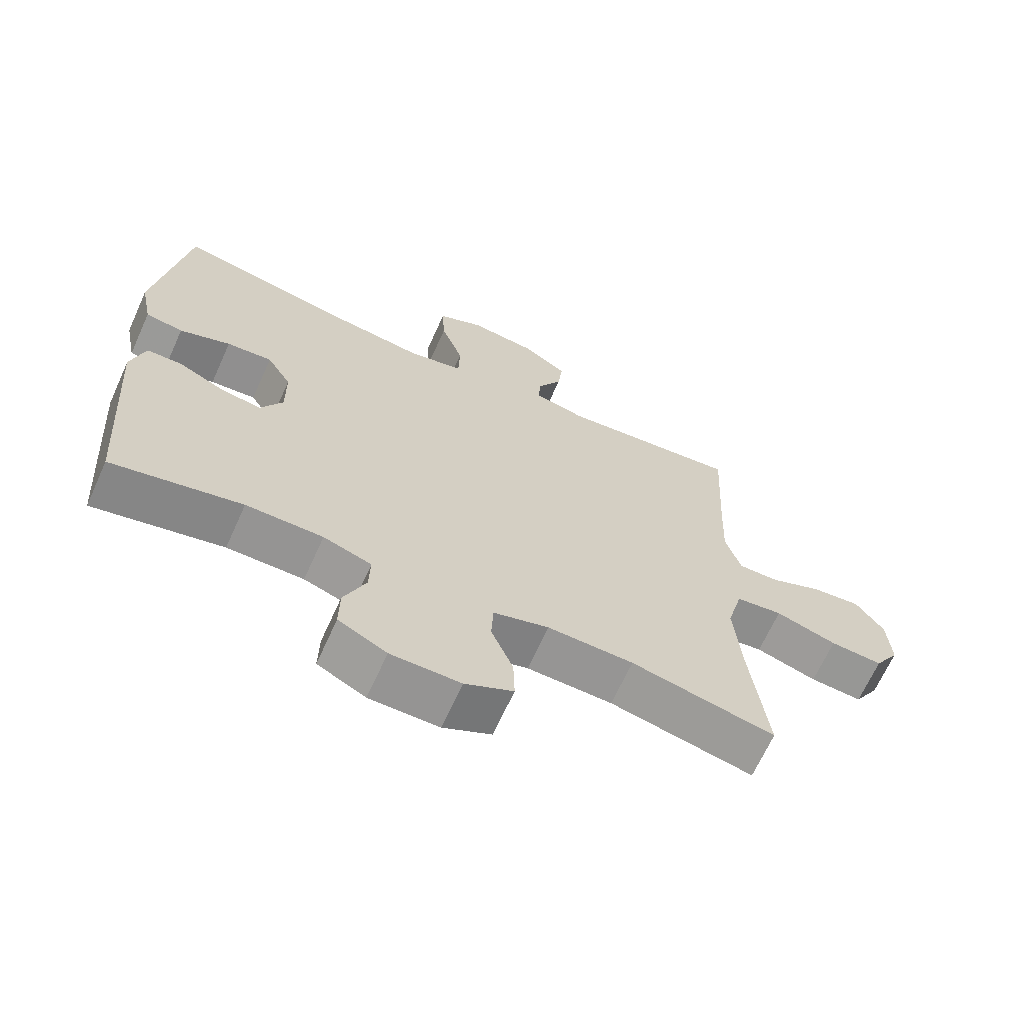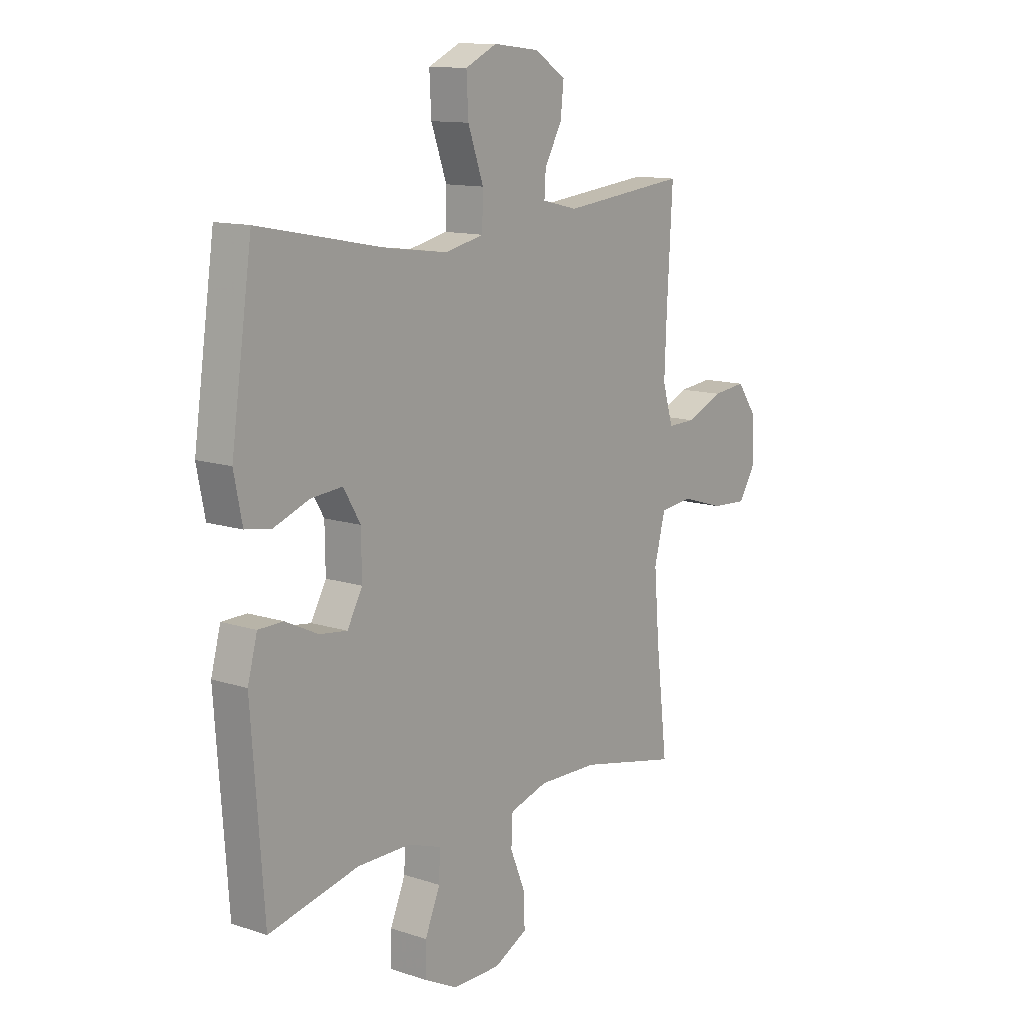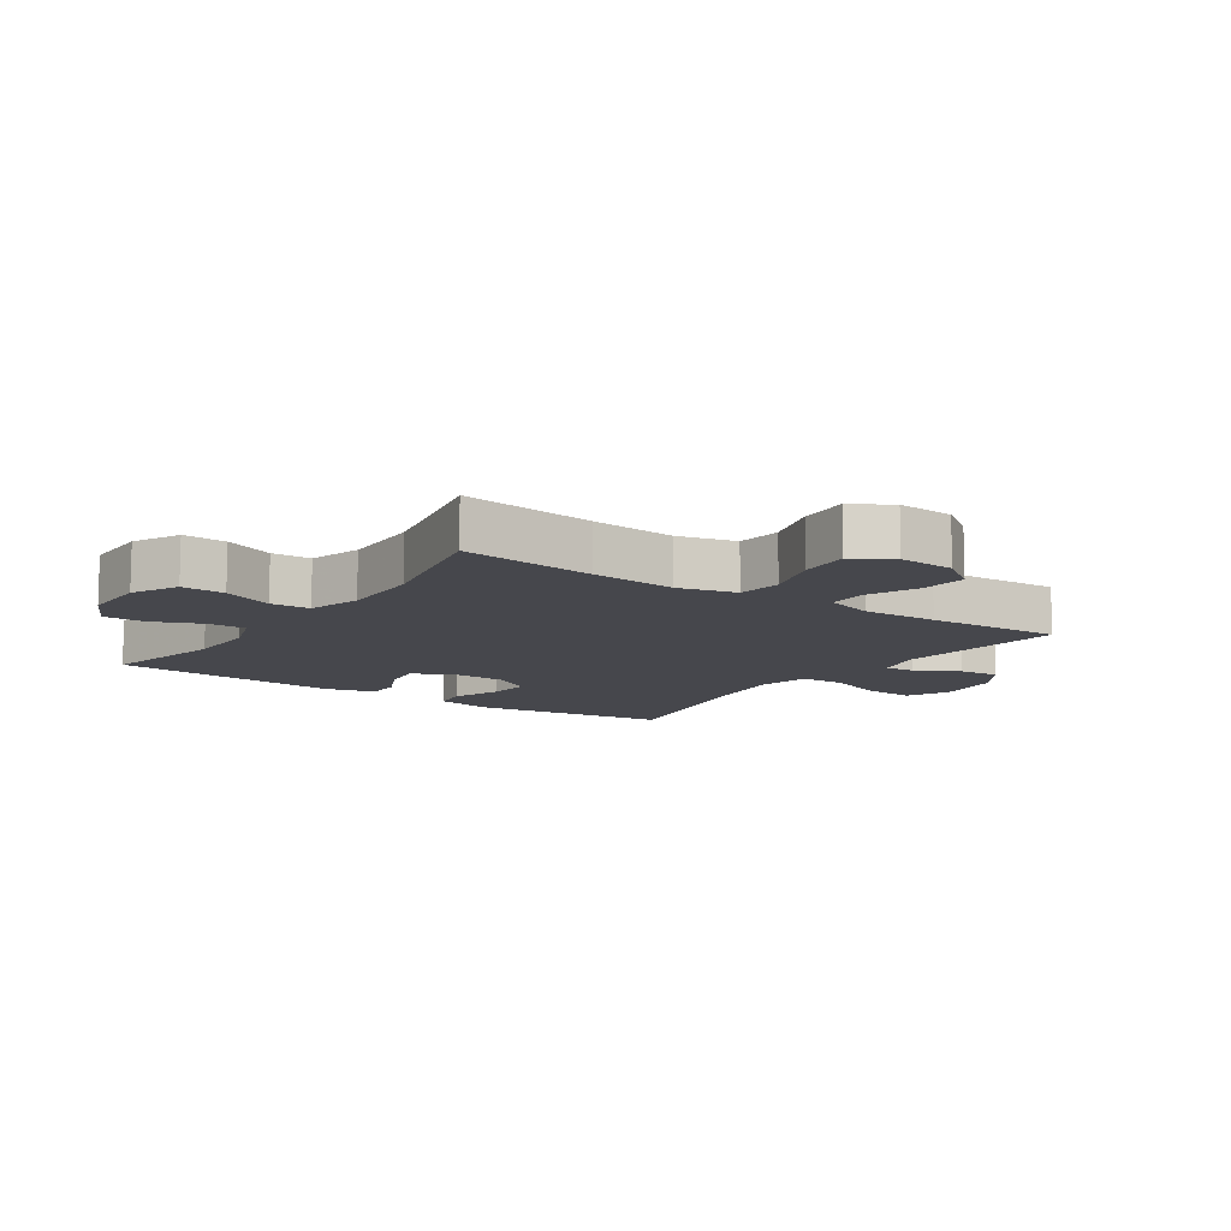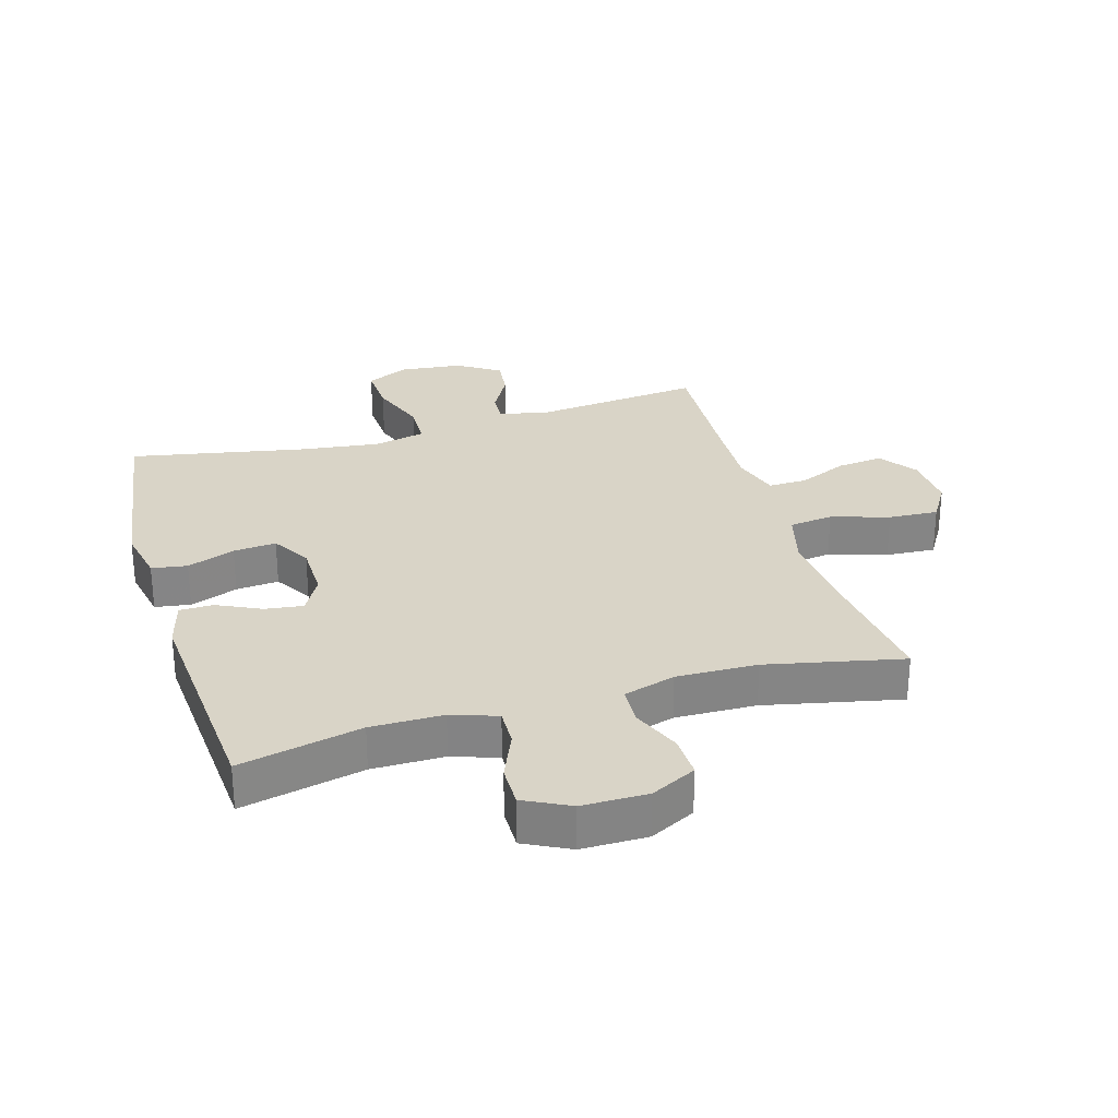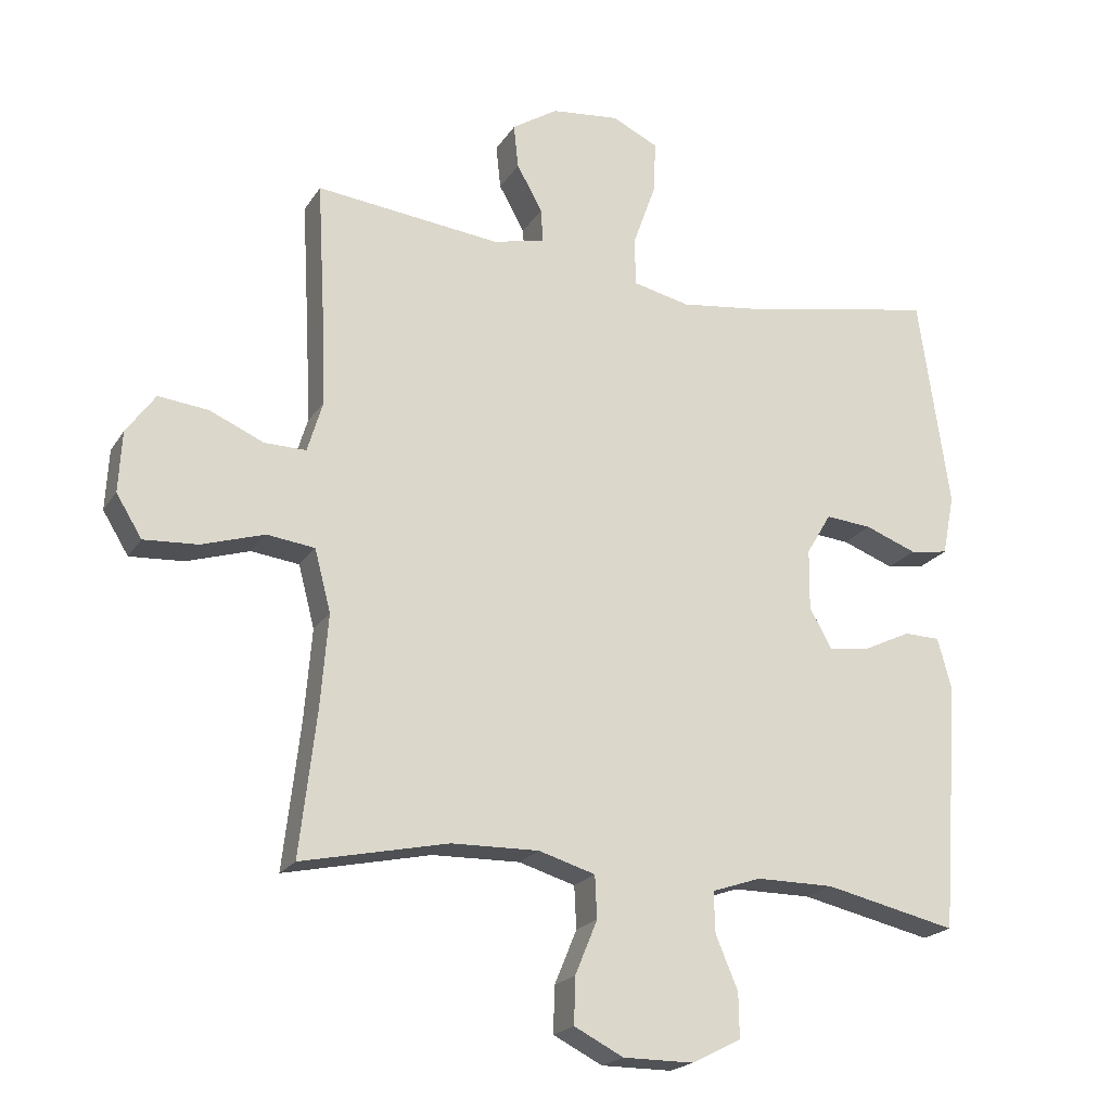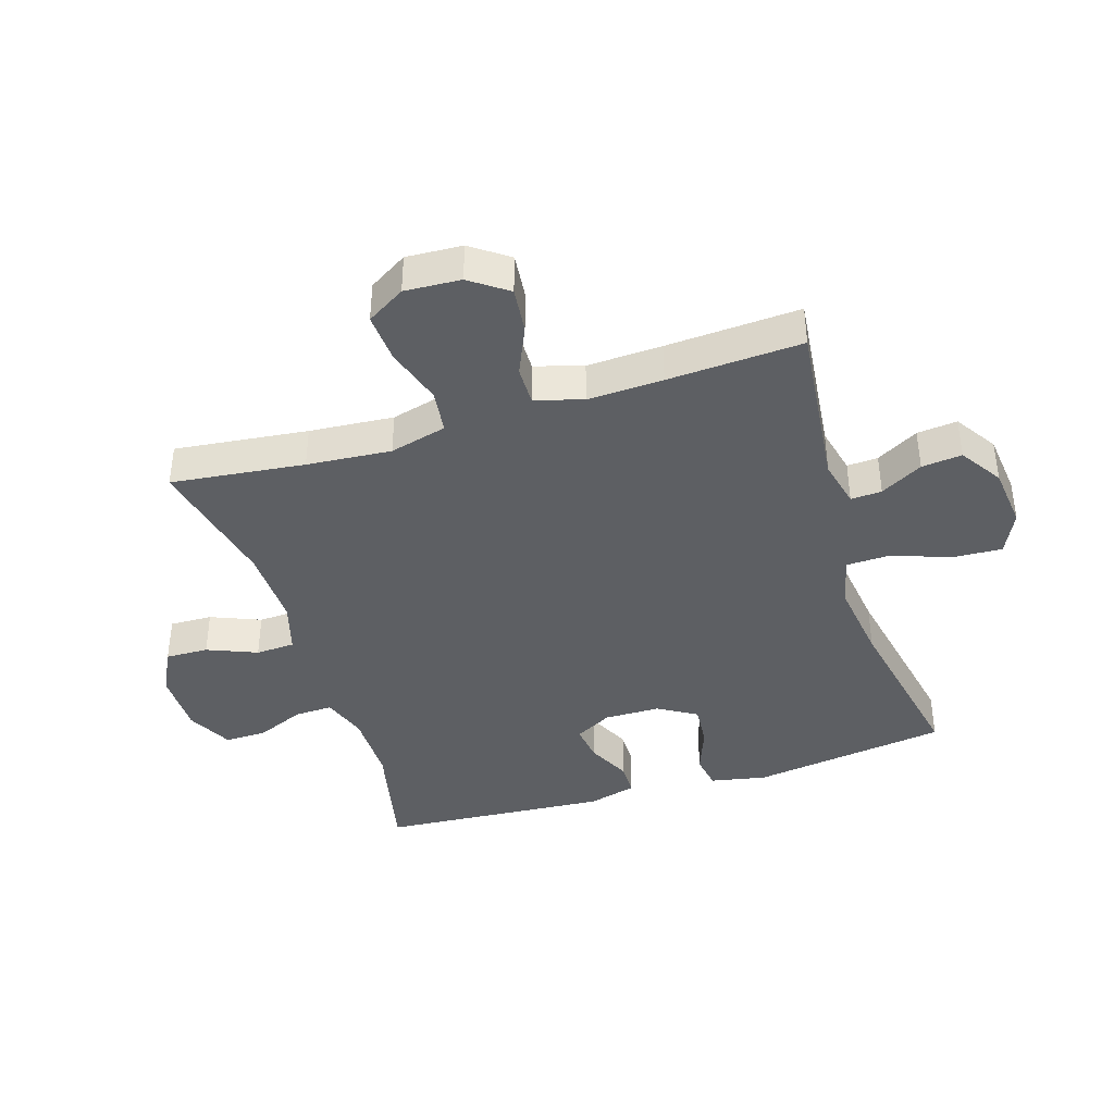
<metadata>
{"format":"obj","ext":"obj","renderer":"f3d","projection":"perspective","resolution":1024,"background":"white","views":[{"elev":-67.1,"azim":155.6,"up":"+Z"},{"elev":12.3,"azim":127.6,"up":"+Z"},{"elev":-10.9,"azim":-124.6,"up":"+Y"},{"elev":28.5,"azim":163.5,"up":"+Y"},{"elev":-20.7,"azim":-23.6,"up":"+Z"},{"elev":-40.0,"azim":-72.5,"up":"+Y"}]}
</metadata>
<code>
v -0.5 0.07 -0.5
v -0.475 0.07 -0.285
v -0.464 0.07 -0.149
v -0.488 0.07 -0.057
v -0.559 0.07 -0.048
v -0.652 0.07 -0.077
v -0.732 0.07 -0.082
v -0.77 0.07 -0.02
v -0.765 0.07 0.07
v -0.722 0.07 0.13
v -0.648 0.07 0.122
v -0.568 0.07 0.087
v -0.506 0.07 0.086
v -0.483 0.07 0.163
v -0.488 0.07 0.284
v -0.5 0.07 0.5
v -0.226 0.07 0.47
v -0.148 0.07 0.488
v -0.151 0.07 0.538
v -0.189 0.07 0.606
v -0.196 0.07 0.671
v -0.128 0.07 0.715
v -0.027 0.07 0.726
v 0.042 0.07 0.693
v 0.038 0.07 0.614
v 0.004 0.07 0.519
v 0.006 0.07 0.448
v 0.09 0.07 0.429
v 0.221 0.07 0.446
v 0.5 0.07 0.5
v 0.546 0.07 0.182
v 0.528 0.07 0.092
v 0.471 0.07 0.083
v 0.394 0.07 0.112
v 0.325 0.07 0.118
v 0.288 0.07 0.056
v 0.287 0.07 -0.034
v 0.32 0.07 -0.094
v 0.381 0.07 -0.086
v 0.452 0.07 -0.052
v 0.506 0.07 -0.053
v 0.527 0.07 -0.131
v 0.5 0.07 -0.5
v 0.304 0.07 -0.456
v 0.188 0.07 -0.456
v 0.115 0.07 -0.481
v 0.117 0.07 -0.542
v 0.15 0.07 -0.62
v 0.151 0.07 -0.687
v 0.078 0.07 -0.724
v -0.027 0.07 -0.724
v -0.1 0.07 -0.687
v -0.098 0.07 -0.618
v -0.065 0.07 -0.538
v -0.068 0.07 -0.475
v -0.152 0.07 -0.45
v -0.282 0.07 -0.453
v -0.5 0 -0.5
v -0.475 0 -0.285
v -0.464 0 -0.149
v -0.488 0 -0.057
v -0.559 0 -0.048
v -0.652 0 -0.077
v -0.732 0 -0.082
v -0.77 0 -0.02
v -0.765 0 0.07
v -0.722 0 0.13
v -0.648 0 0.122
v -0.568 0 0.087
v -0.506 0 0.086
v -0.483 0 0.163
v -0.488 0 0.284
v -0.5 0 0.5
v -0.226 0 0.47
v -0.148 0 0.488
v -0.151 0 0.538
v -0.189 0 0.606
v -0.196 0 0.671
v -0.128 0 0.715
v -0.027 0 0.726
v 0.042 0 0.693
v 0.038 0 0.614
v 0.004 0 0.519
v 0.006 0 0.448
v 0.09 0 0.429
v 0.221 0 0.446
v 0.5 0 0.5
v 0.546 0 0.182
v 0.528 0 0.092
v 0.471 0 0.083
v 0.394 0 0.112
v 0.325 0 0.118
v 0.288 0 0.056
v 0.287 0 -0.034
v 0.32 0 -0.094
v 0.381 0 -0.086
v 0.452 0 -0.052
v 0.506 0 -0.053
v 0.527 0 -0.131
v 0.5 0 -0.5
v 0.304 0 -0.456
v 0.188 0 -0.456
v 0.115 0 -0.481
v 0.117 0 -0.542
v 0.15 0 -0.62
v 0.151 0 -0.687
v 0.078 0 -0.724
v -0.027 0 -0.724
v -0.1 0 -0.687
v -0.098 0 -0.618
v -0.065 0 -0.538
v -0.068 0 -0.475
v -0.152 0 -0.45
v -0.282 0 -0.453
f 52 53 54
f 51 52 54
f 50 51 54
f 49 50 54
f 48 49 54
f 47 48 54
f 46 47 54 55
f 45 46 55 56
f 42 43 44
f 41 42 44
f 40 41 44
f 39 40 44
f 44 45 56
f 39 44 56
f 38 39 56
f 32 33 34
f 31 32 34
f 30 31 34
f 29 30 34
f 28 29 34 35
f 27 28 35 36
f 24 25 26
f 23 24 26
f 22 23 26
f 21 22 26
f 20 21 26
f 19 20 26
f 18 19 26 27
f 27 36 37
f 18 27 37
f 17 18 37
f 10 11 12
f 9 10 12
f 8 9 12
f 7 8 12
f 6 7 12
f 5 6 12
f 4 5 12 13
f 3 4 13 14
f 57 1 2
f 57 2 3
f 38 56 57
f 37 38 57
f 17 37 57
f 16 17 57
f 15 16 57
f 3 14 15 57
f 111 110 109
f 111 109 108
f 111 108 107
f 111 107 106
f 111 106 105
f 111 105 104
f 112 111 104 103
f 113 112 103 102
f 101 100 99
f 101 99 98
f 101 98 97
f 101 97 96
f 113 102 101
f 113 101 96
f 113 96 95
f 91 90 89
f 91 89 88
f 91 88 87
f 91 87 86
f 92 91 86 85
f 93 92 85 84
f 83 82 81
f 83 81 80
f 83 80 79
f 83 79 78
f 83 78 77
f 83 77 76
f 84 83 76 75
f 94 93 84
f 94 84 75
f 94 75 74
f 69 68 67
f 69 67 66
f 69 66 65
f 69 65 64
f 69 64 63
f 69 63 62
f 70 69 62 61
f 71 70 61 60
f 59 58 114
f 60 59 114
f 114 113 95
f 114 95 94
f 114 94 74
f 114 74 73
f 114 73 72
f 114 72 71 60
f 1 58 59 2
f 2 59 60 3
f 3 60 61 4
f 4 61 62 5
f 5 62 63 6
f 6 63 64 7
f 7 64 65 8
f 8 65 66 9
f 9 66 67 10
f 10 67 68 11
f 11 68 69 12
f 12 69 70 13
f 13 70 71 14
f 14 71 72 15
f 15 72 73 16
f 16 73 74 17
f 17 74 75 18
f 18 75 76 19
f 19 76 77 20
f 20 77 78 21
f 21 78 79 22
f 22 79 80 23
f 23 80 81 24
f 24 81 82 25
f 25 82 83 26
f 26 83 84 27
f 27 84 85 28
f 28 85 86 29
f 29 86 87 30
f 30 87 88 31
f 31 88 89 32
f 32 89 90 33
f 33 90 91 34
f 34 91 92 35
f 35 92 93 36
f 36 93 94 37
f 37 94 95 38
f 38 95 96 39
f 39 96 97 40
f 40 97 98 41
f 41 98 99 42
f 42 99 100 43
f 43 100 101 44
f 44 101 102 45
f 45 102 103 46
f 46 103 104 47
f 47 104 105 48
f 48 105 106 49
f 49 106 107 50
f 50 107 108 51
f 51 108 109 52
f 52 109 110 53
f 53 110 111 54
f 54 111 112 55
f 55 112 113 56
f 56 113 114 57
f 57 114 58 1

</code>
